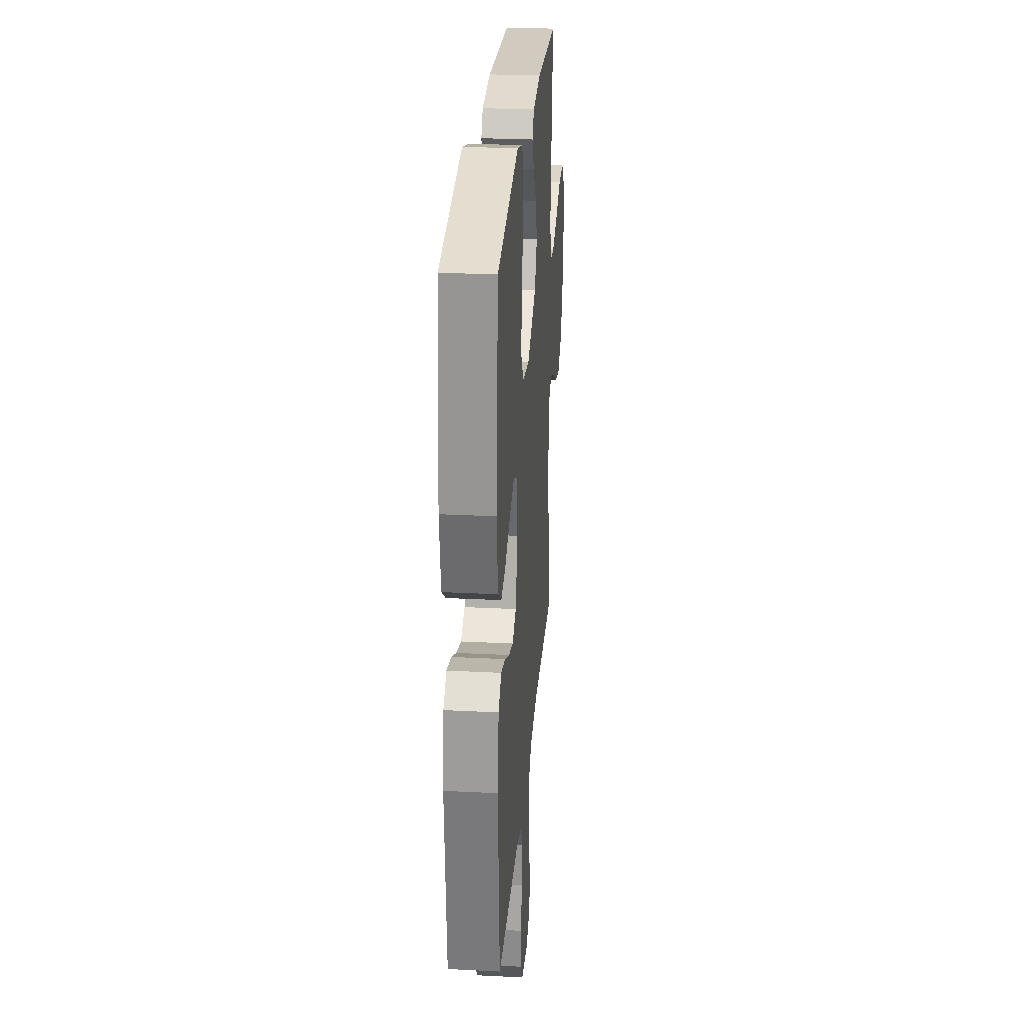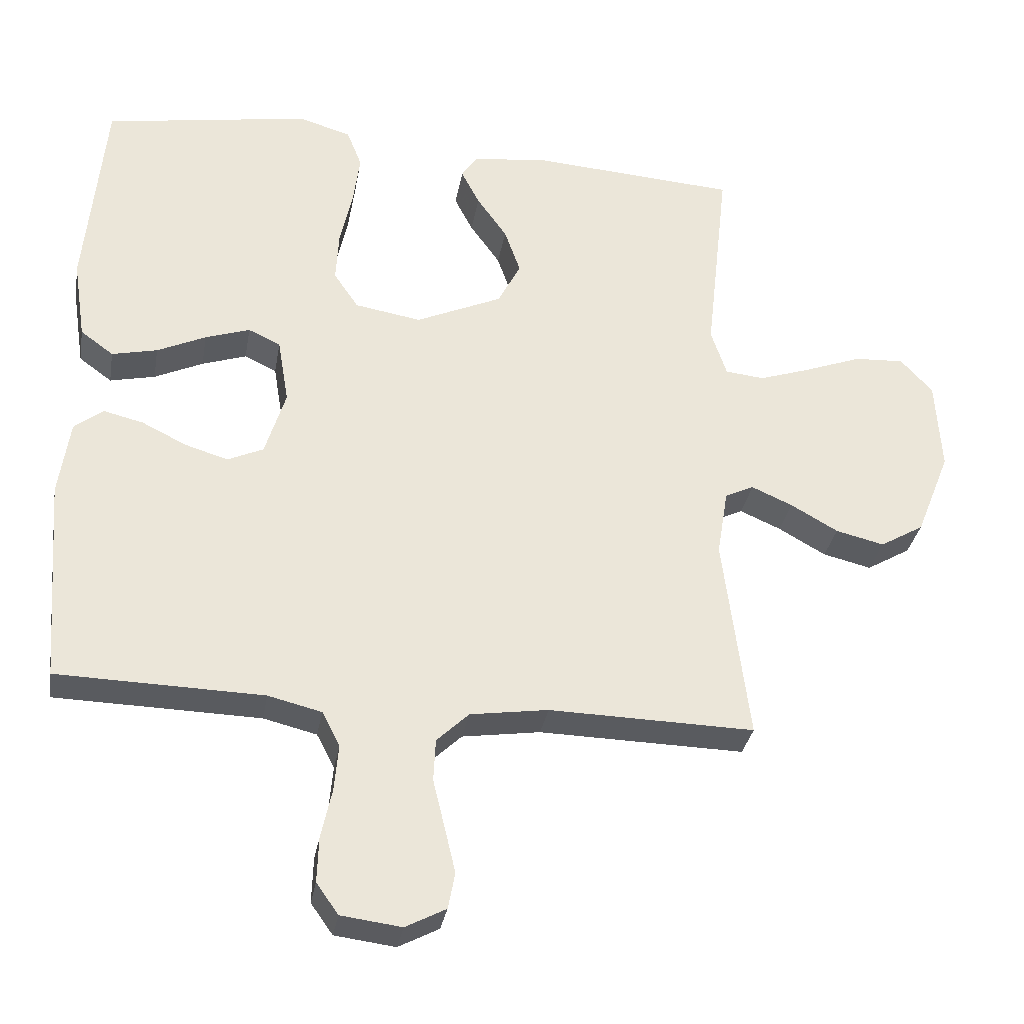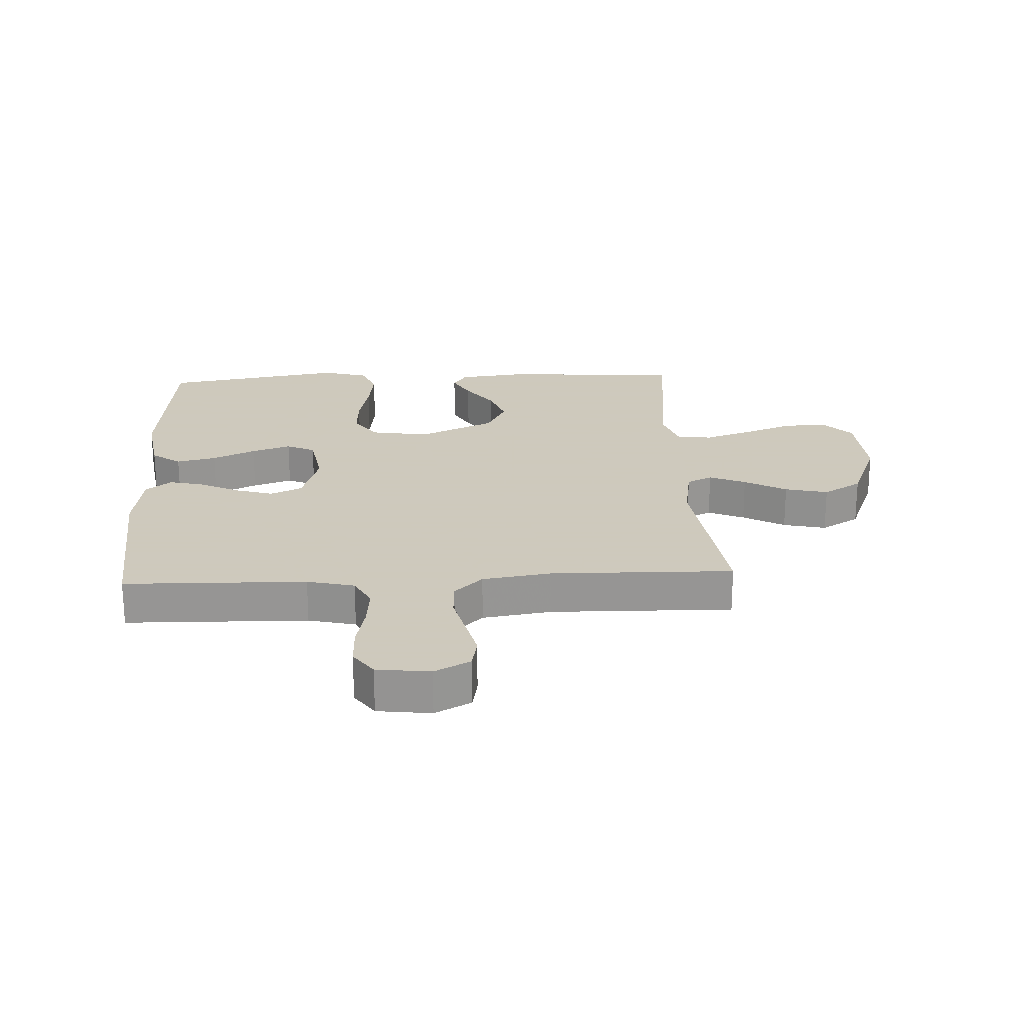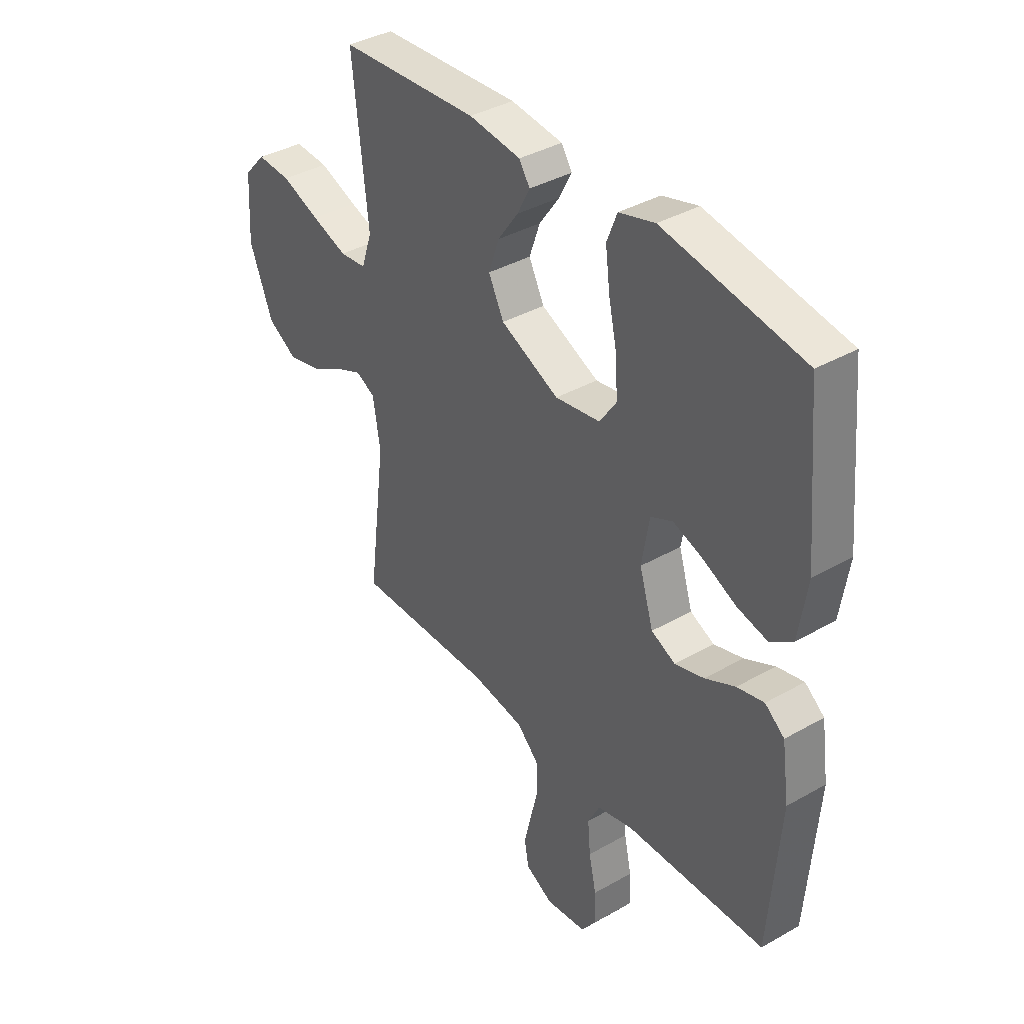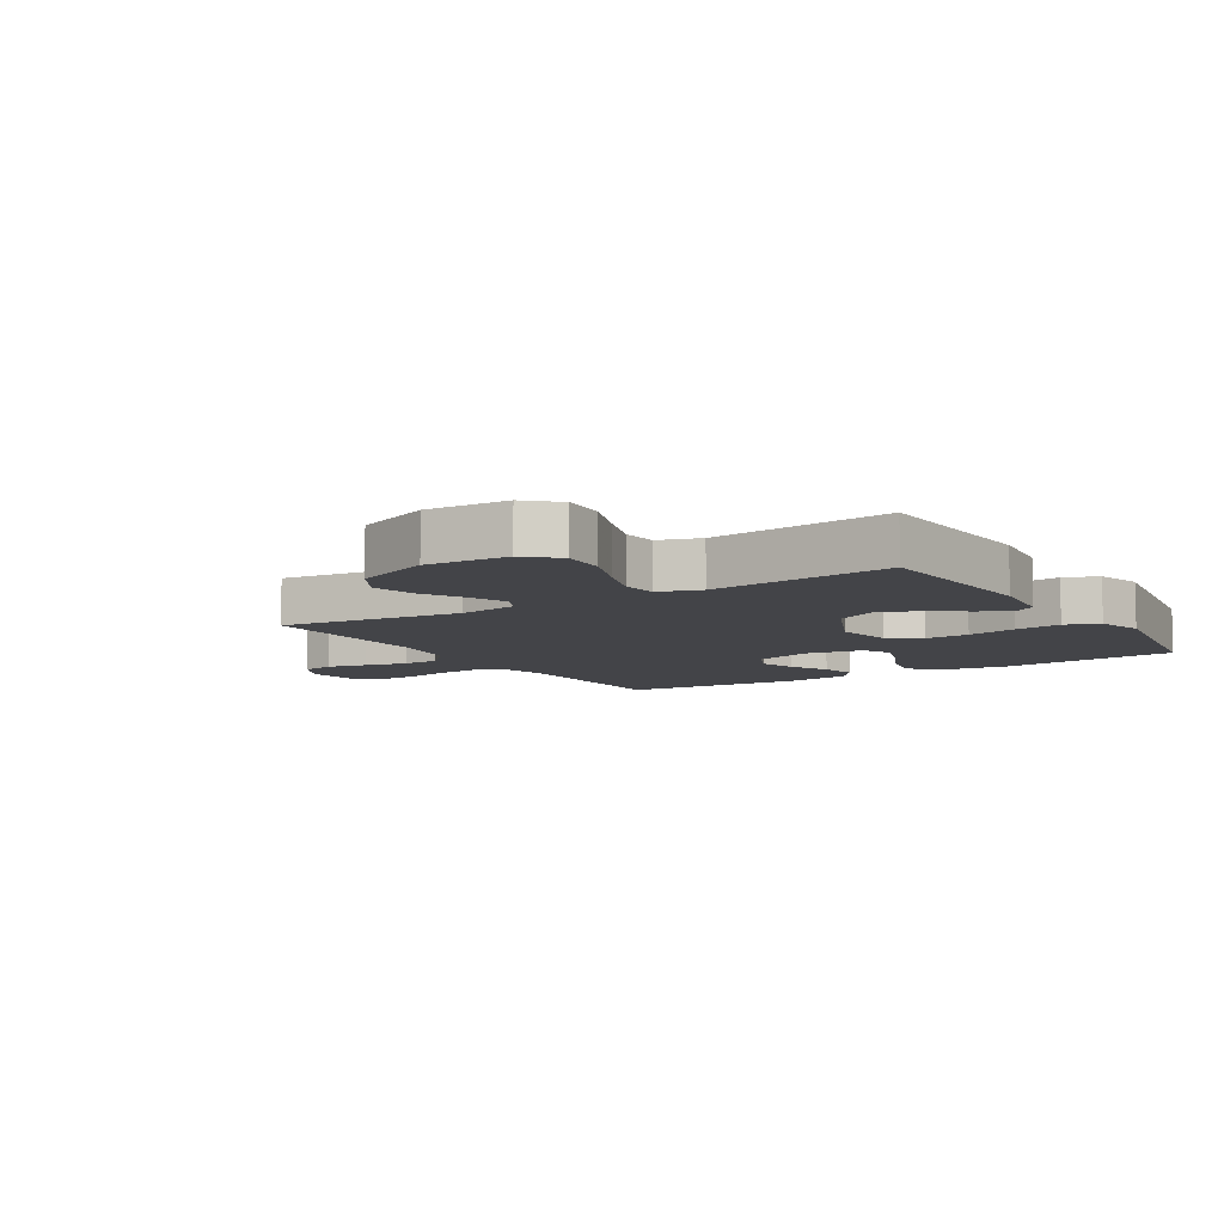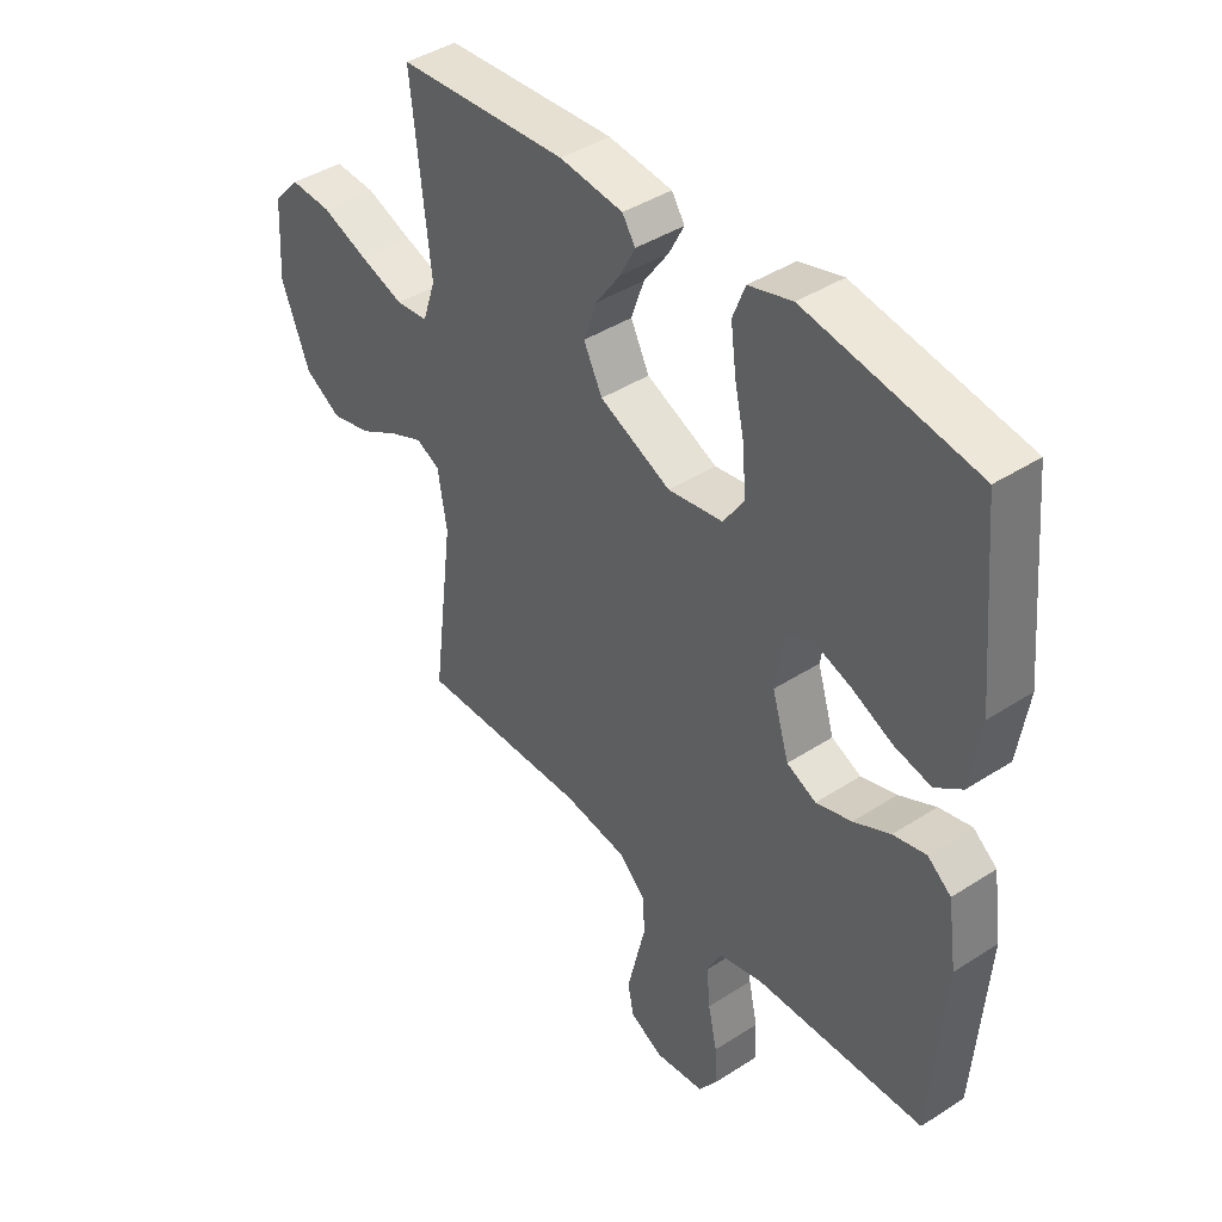
<metadata>
{"format":"obj","ext":"obj","renderer":"f3d","projection":"perspective","resolution":1024,"background":"white","views":[{"elev":27.2,"azim":94.5,"up":"+Z"},{"elev":-32.2,"azim":170.2,"up":"+Z"},{"elev":22.6,"azim":177.1,"up":"+Y"},{"elev":38.1,"azim":54.1,"up":"+Z"},{"elev":-8.2,"azim":-57.9,"up":"+Y"},{"elev":41.7,"azim":52.0,"up":"+Z"}]}
</metadata>
<code>
v 0.5 0.07 -0.5
v 0.2 0.07 -0.507
v 0.122 0.07 -0.526
v 0.096 0.07 -0.576
v 0.102 0.07 -0.644
v 0.118 0.07 -0.717
v 0.12 0.07 -0.783
v 0.088 0.07 -0.828
v 0 0.07 -0.839
v -0.059 0.07 -0.808
v -0.069 0.07 -0.755
v -0.053 0.07 -0.688
v -0.036 0.07 -0.618
v -0.039 0.07 -0.556
v -0.086 0.07 -0.511
v -0.2 0.07 -0.494
v -0.5 0.07 -0.5
v -0.462 0.07 -0.2
v -0.478 0.07 -0.102
v -0.52 0.07 -0.082
v -0.58 0.07 -0.108
v -0.649 0.07 -0.147
v -0.72 0.07 -0.164
v -0.784 0.07 -0.126
v -0.834 0.07 0
v -0.826 0.07 0.135
v -0.779 0.07 0.186
v -0.706 0.07 0.182
v -0.624 0.07 0.151
v -0.547 0.07 0.125
v -0.49 0.07 0.131
v -0.467 0.07 0.2
v -0.5 0.07 0.5
v -0.2 0.07 0.52
v -0.088 0.07 0.507
v -0.065 0.07 0.472
v -0.092 0.07 0.42
v -0.136 0.07 0.358
v -0.159 0.07 0.292
v -0.126 0.07 0.227
v 0 0.07 0.17
v 0.097 0.07 0.186
v 0.133 0.07 0.239
v 0.129 0.07 0.313
v 0.111 0.07 0.395
v 0.101 0.07 0.472
v 0.123 0.07 0.528
v 0.2 0.07 0.55
v 0.5 0.07 0.5
v 0.528 0.07 0.2
v 0.51 0.07 0.083
v 0.462 0.07 0.048
v 0.396 0.07 0.063
v 0.325 0.07 0.096
v 0.26 0.07 0.118
v 0.213 0.07 0.096
v 0.197 0.07 0
v 0.227 0.07 -0.097
v 0.279 0.07 -0.121
v 0.342 0.07 -0.102
v 0.407 0.07 -0.07
v 0.465 0.07 -0.056
v 0.507 0.07 -0.089
v 0.523 0.07 -0.2
v 0.5 0 -0.5
v 0.2 0 -0.507
v 0.122 0 -0.526
v 0.096 0 -0.576
v 0.102 0 -0.644
v 0.118 0 -0.717
v 0.12 0 -0.783
v 0.088 0 -0.828
v 0 0 -0.839
v -0.059 0 -0.808
v -0.069 0 -0.755
v -0.053 0 -0.688
v -0.036 0 -0.618
v -0.039 0 -0.556
v -0.086 0 -0.511
v -0.2 0 -0.494
v -0.5 0 -0.5
v -0.462 0 -0.2
v -0.478 0 -0.102
v -0.52 0 -0.082
v -0.58 0 -0.108
v -0.649 0 -0.147
v -0.72 0 -0.164
v -0.784 0 -0.126
v -0.834 0 0
v -0.826 0 0.135
v -0.779 0 0.186
v -0.706 0 0.182
v -0.624 0 0.151
v -0.547 0 0.125
v -0.49 0 0.131
v -0.467 0 0.2
v -0.5 0 0.5
v -0.2 0 0.52
v -0.088 0 0.507
v -0.065 0 0.472
v -0.092 0 0.42
v -0.136 0 0.358
v -0.159 0 0.292
v -0.126 0 0.227
v 0 0 0.17
v 0.097 0 0.186
v 0.133 0 0.239
v 0.129 0 0.313
v 0.111 0 0.395
v 0.101 0 0.472
v 0.123 0 0.528
v 0.2 0 0.55
v 0.5 0 0.5
v 0.528 0 0.2
v 0.51 0 0.083
v 0.462 0 0.048
v 0.396 0 0.063
v 0.325 0 0.096
v 0.26 0 0.118
v 0.213 0 0.096
v 0.197 0 0
v 0.227 0 -0.097
v 0.279 0 -0.121
v 0.342 0 -0.102
v 0.407 0 -0.07
v 0.465 0 -0.056
v 0.507 0 -0.089
v 0.523 0 -0.2
f 64 1 2
f 63 64 2
f 62 63 2
f 61 62 2
f 60 61 2
f 59 60 2 3
f 58 59 3 4
f 57 58 4
f 56 57 4
f 52 53 54
f 51 52 54
f 50 51 54
f 49 50 54
f 48 49 54
f 47 48 54
f 46 47 54
f 45 46 54
f 44 45 54
f 43 44 54 55
f 42 43 55 56
f 36 37 38
f 35 36 38
f 34 35 38
f 33 34 38
f 32 33 38
f 31 32 38 39
f 27 28 29
f 26 27 29
f 25 26 29
f 24 25 29
f 23 24 29
f 22 23 29
f 21 22 29
f 20 21 29 30
f 19 20 30 31
f 16 17 18
f 31 39 40
f 19 31 40
f 18 19 40
f 16 18 40
f 15 16 40
f 11 12 13
f 10 11 13
f 9 10 13
f 8 9 13
f 7 8 13
f 6 7 13
f 5 6 13
f 4 5 13 14
f 4 14 15
f 56 4 15
f 42 56 15
f 41 42 15
f 15 40 41
f 66 65 128
f 66 128 127
f 66 127 126
f 66 126 125
f 66 125 124
f 67 66 124 123
f 68 67 123 122
f 68 122 121
f 68 121 120
f 118 117 116
f 118 116 115
f 118 115 114
f 118 114 113
f 118 113 112
f 118 112 111
f 118 111 110
f 118 110 109
f 118 109 108
f 119 118 108 107
f 120 119 107 106
f 102 101 100
f 102 100 99
f 102 99 98
f 102 98 97
f 102 97 96
f 103 102 96 95
f 93 92 91
f 93 91 90
f 93 90 89
f 93 89 88
f 93 88 87
f 93 87 86
f 93 86 85
f 94 93 85 84
f 95 94 84 83
f 82 81 80
f 104 103 95
f 104 95 83
f 104 83 82
f 104 82 80
f 104 80 79
f 77 76 75
f 77 75 74
f 77 74 73
f 77 73 72
f 77 72 71
f 77 71 70
f 77 70 69
f 78 77 69 68
f 79 78 68
f 79 68 120
f 79 120 106
f 79 106 105
f 105 104 79
f 1 65 66 2
f 2 66 67 3
f 3 67 68 4
f 4 68 69 5
f 5 69 70 6
f 6 70 71 7
f 7 71 72 8
f 8 72 73 9
f 9 73 74 10
f 10 74 75 11
f 11 75 76 12
f 12 76 77 13
f 13 77 78 14
f 14 78 79 15
f 15 79 80 16
f 16 80 81 17
f 17 81 82 18
f 18 82 83 19
f 19 83 84 20
f 20 84 85 21
f 21 85 86 22
f 22 86 87 23
f 23 87 88 24
f 24 88 89 25
f 25 89 90 26
f 26 90 91 27
f 27 91 92 28
f 28 92 93 29
f 29 93 94 30
f 30 94 95 31
f 31 95 96 32
f 32 96 97 33
f 33 97 98 34
f 34 98 99 35
f 35 99 100 36
f 36 100 101 37
f 37 101 102 38
f 38 102 103 39
f 39 103 104 40
f 40 104 105 41
f 41 105 106 42
f 42 106 107 43
f 43 107 108 44
f 44 108 109 45
f 45 109 110 46
f 46 110 111 47
f 47 111 112 48
f 48 112 113 49
f 49 113 114 50
f 50 114 115 51
f 51 115 116 52
f 52 116 117 53
f 53 117 118 54
f 54 118 119 55
f 55 119 120 56
f 56 120 121 57
f 57 121 122 58
f 58 122 123 59
f 59 123 124 60
f 60 124 125 61
f 61 125 126 62
f 62 126 127 63
f 63 127 128 64
f 64 128 65 1

</code>
